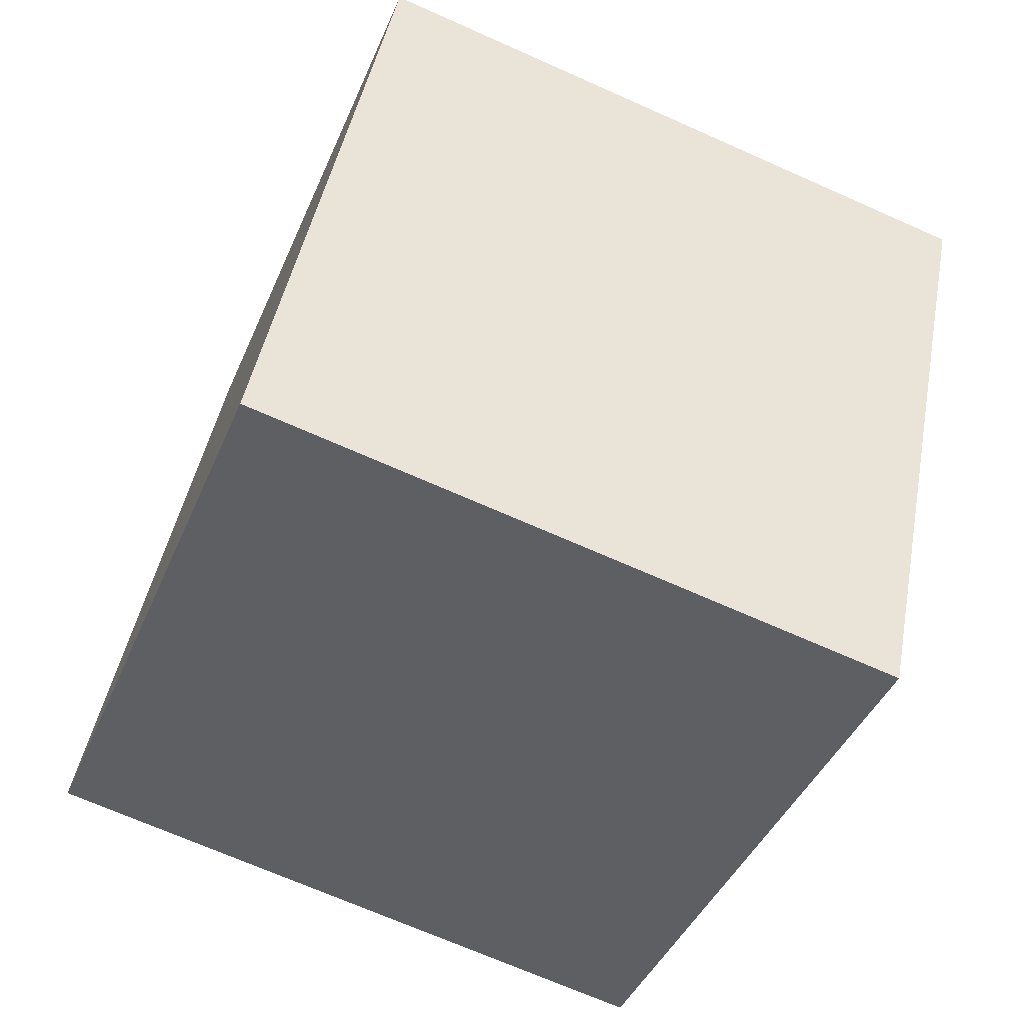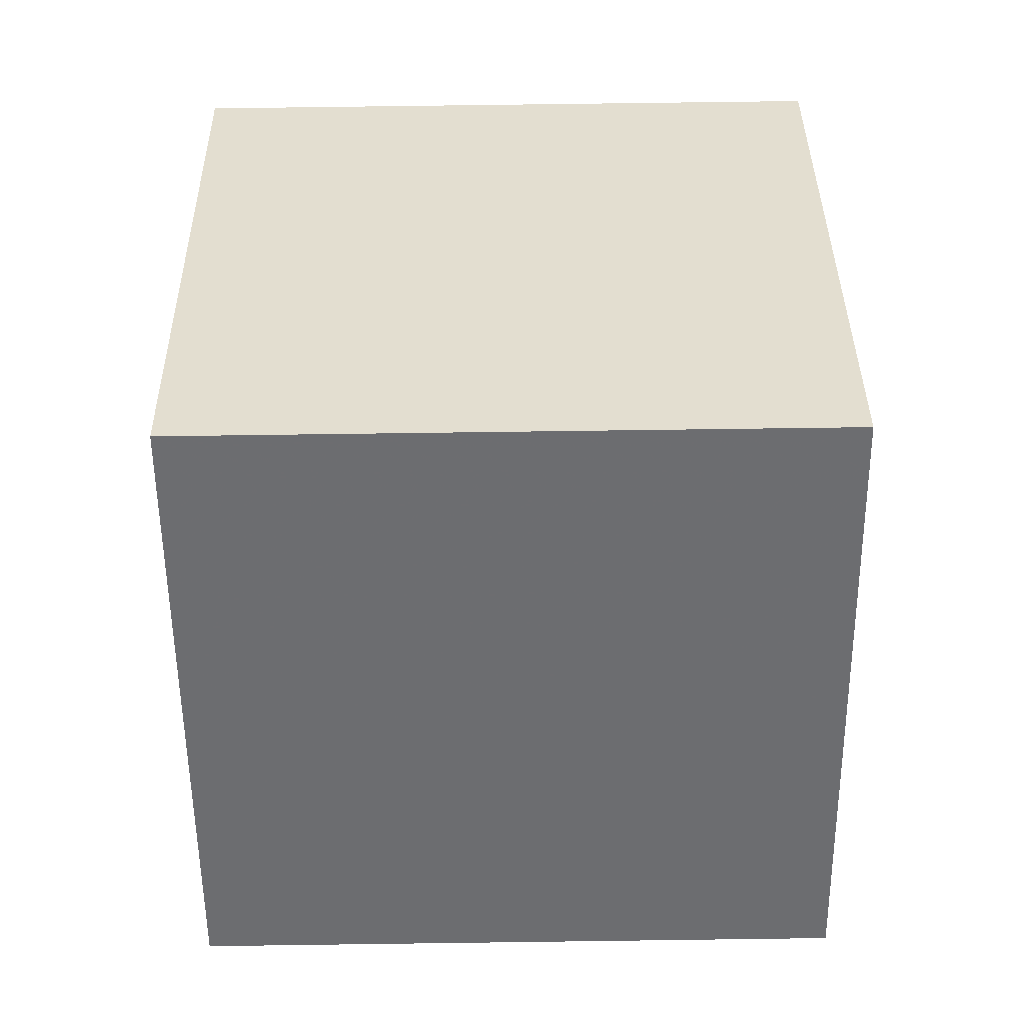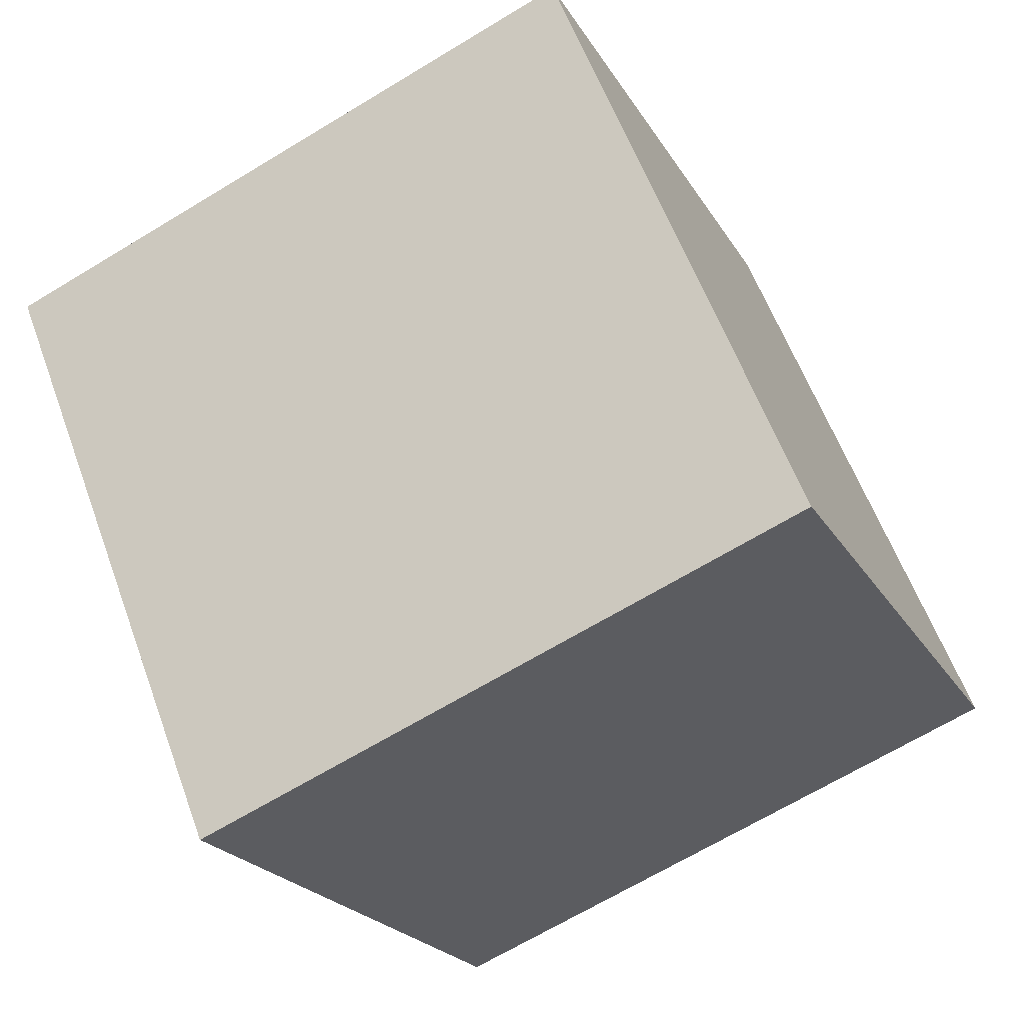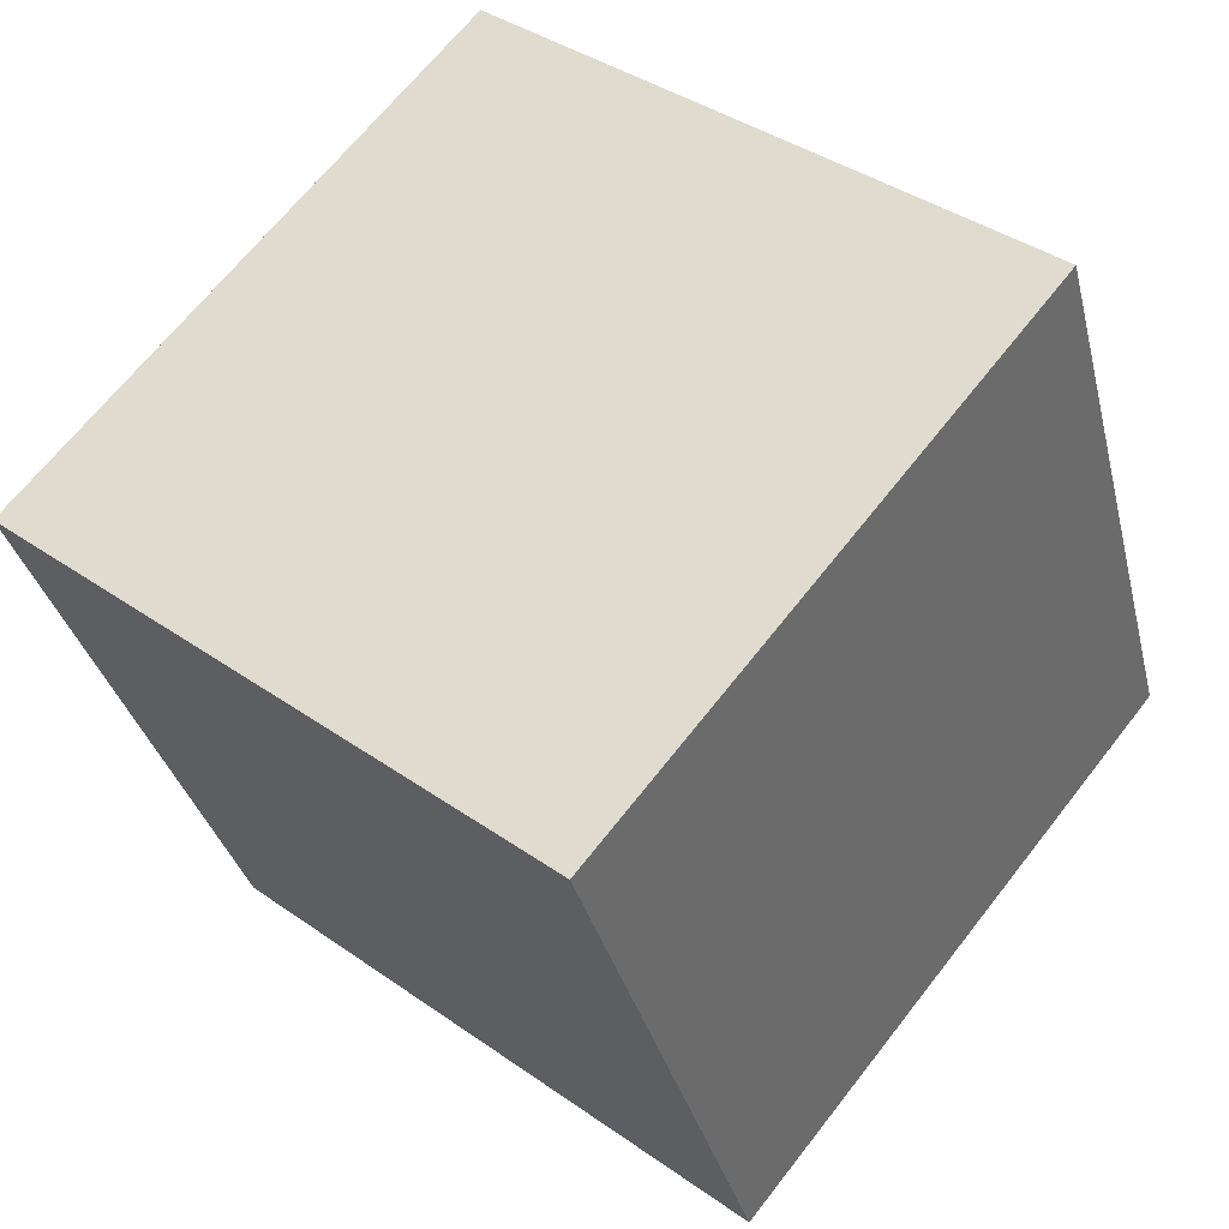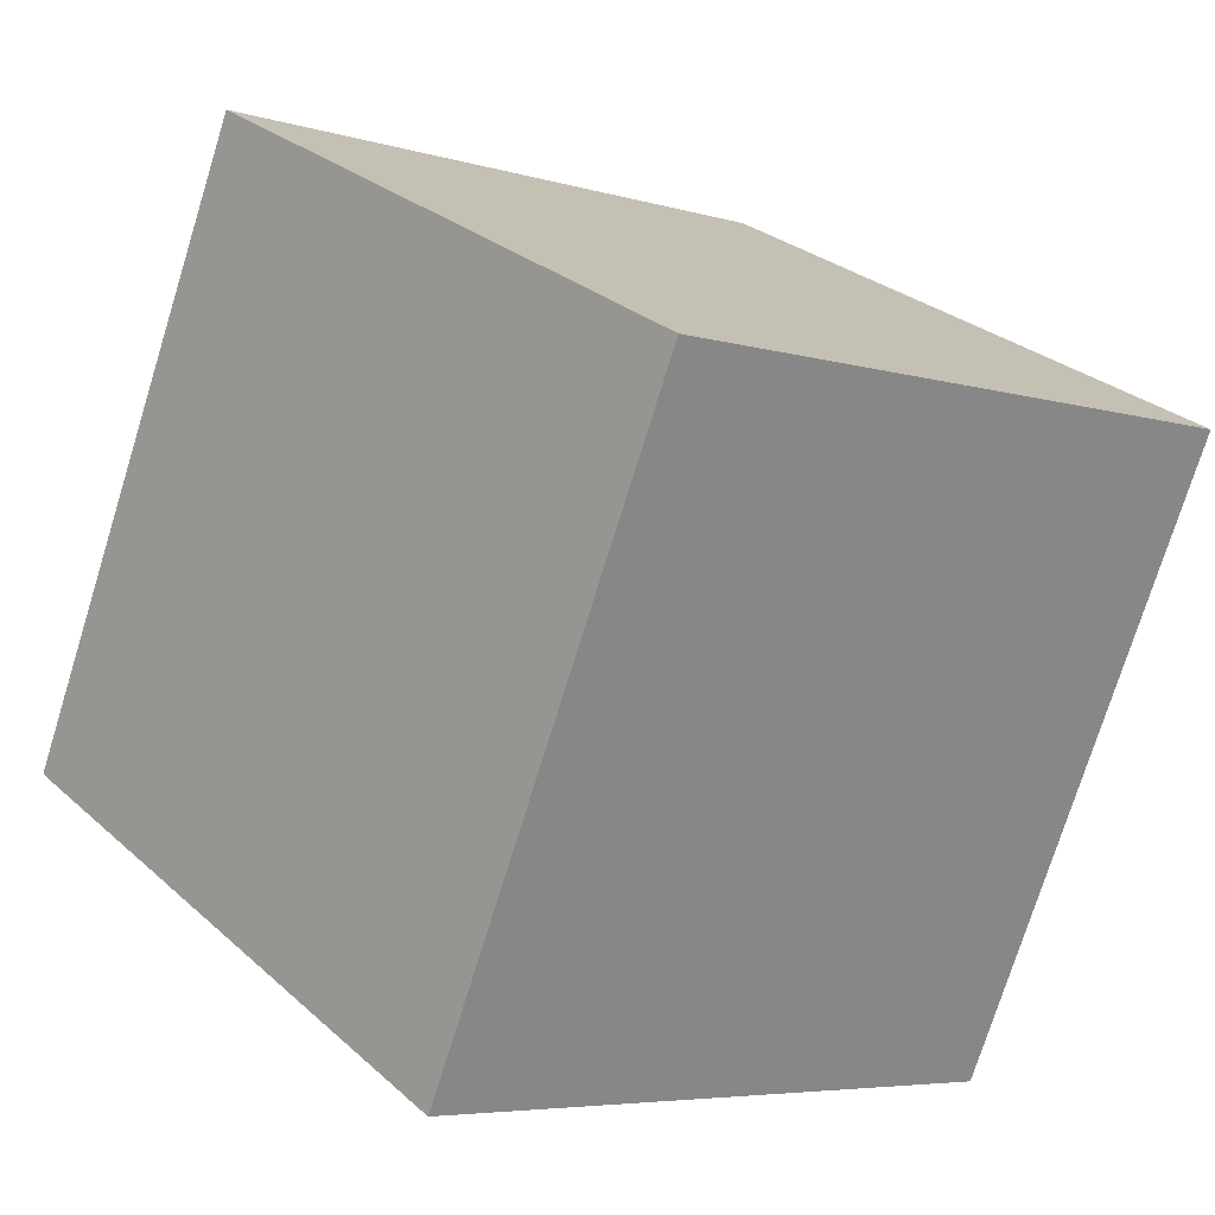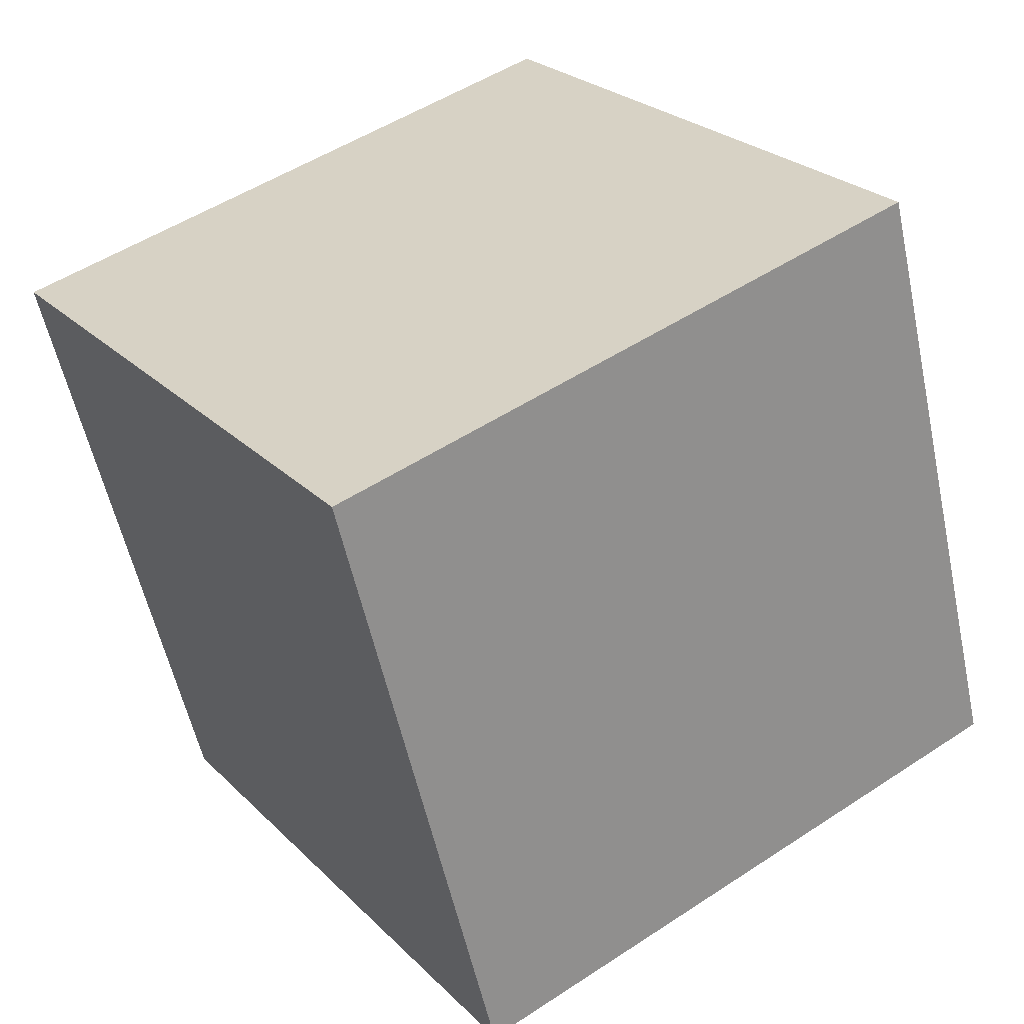
<metadata>
{"format":"obj","ext":"obj","renderer":"f3d","projection":"perspective","resolution":1024,"background":"white","views":[{"elev":44.8,"azim":-78.9,"up":"+Y"},{"elev":-75.7,"azim":1.2,"up":"+Y"},{"elev":-22.4,"azim":113.0,"up":"+Z"},{"elev":38.6,"azim":41.5,"up":"+Z"},{"elev":27.6,"azim":-126.6,"up":"+Y"},{"elev":51.1,"azim":144.7,"up":"+Y"}]}
</metadata>
<code>
v 0.3953 2.418 -7.779
v 0.4034 2.122 -7.035
v 0.3965 1.674 -8.074
v 0.4046 1.379 -7.331
v -0.4046 2.414 -7.771
v -0.3965 2.118 -7.028
v -0.4034 1.67 -8.067
v -0.3953 1.375 -7.324
f 2 3 1
f 4 7 3
f 8 5 7
f 6 1 5
f 7 1 3
f 4 6 8
f 2 4 3
f 4 8 7
f 8 6 5
f 6 2 1
f 7 5 1
f 4 2 6

</code>
